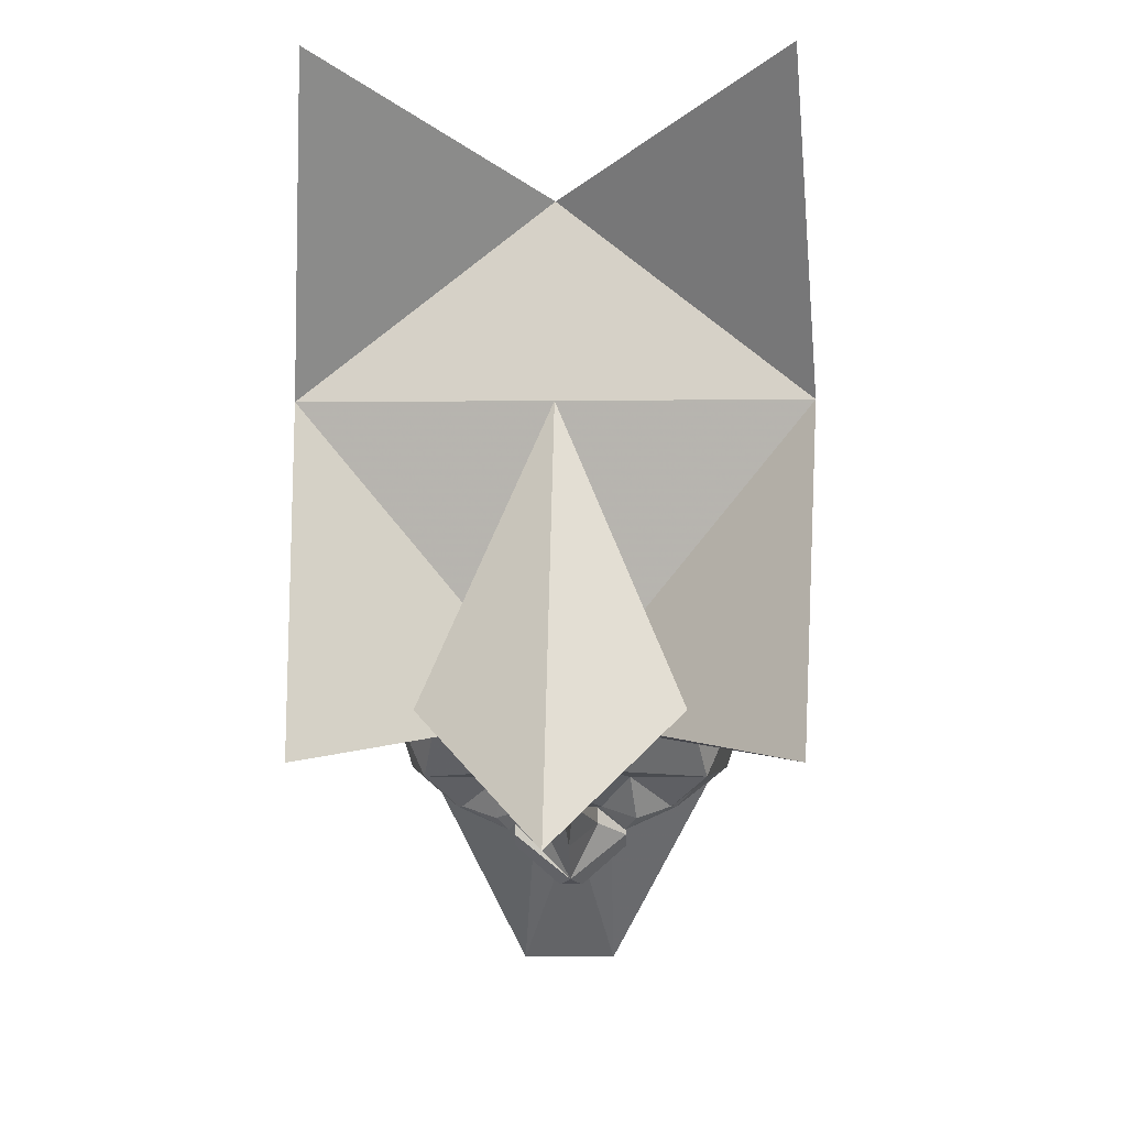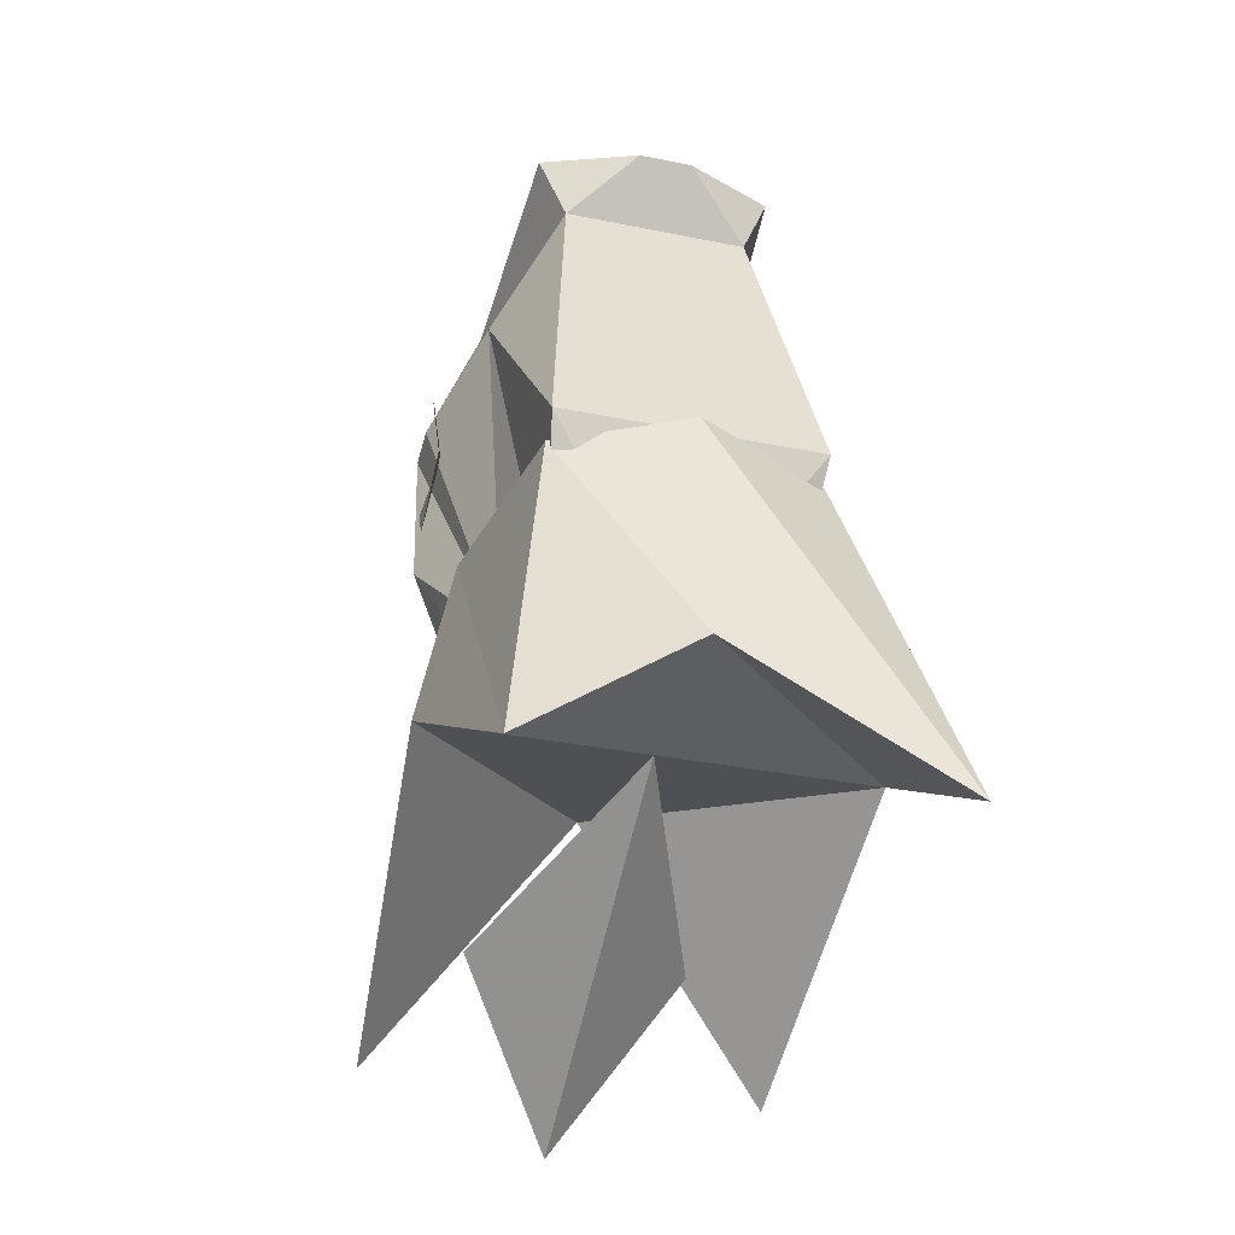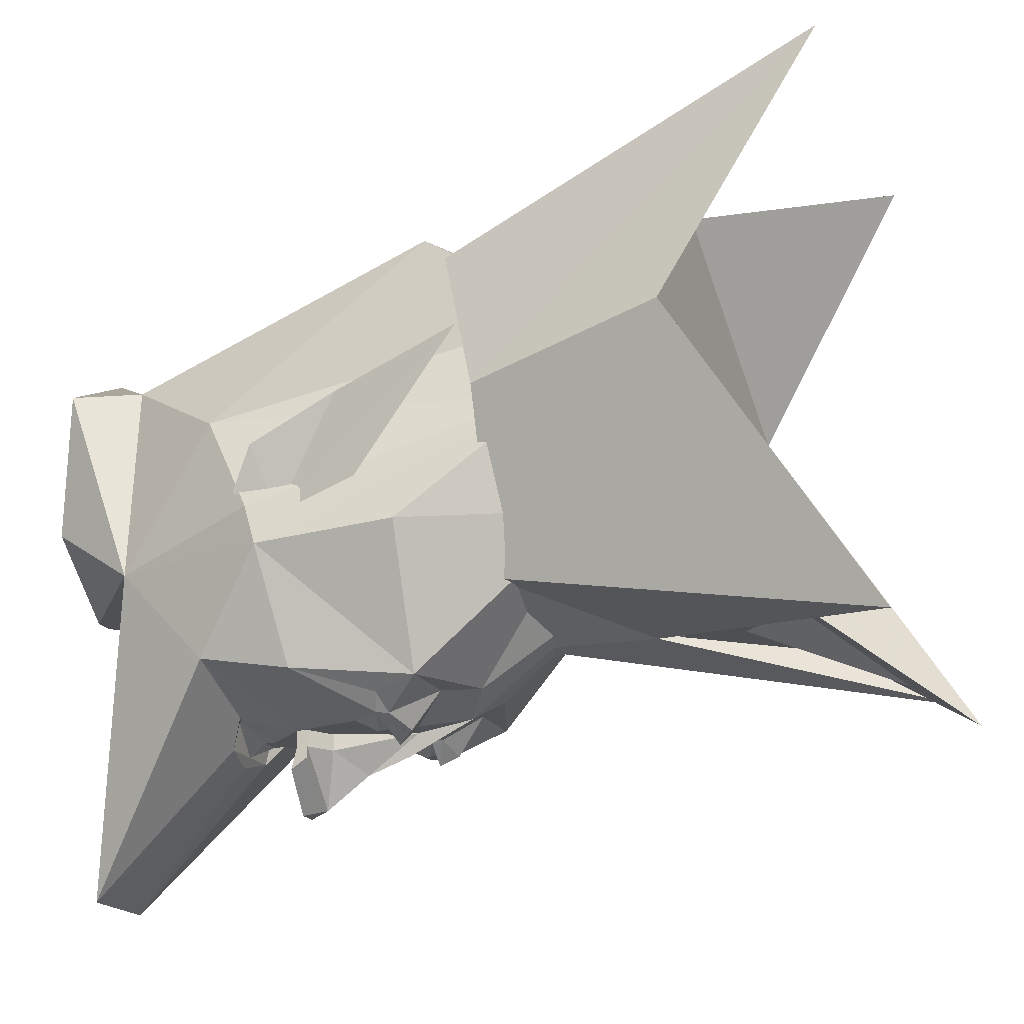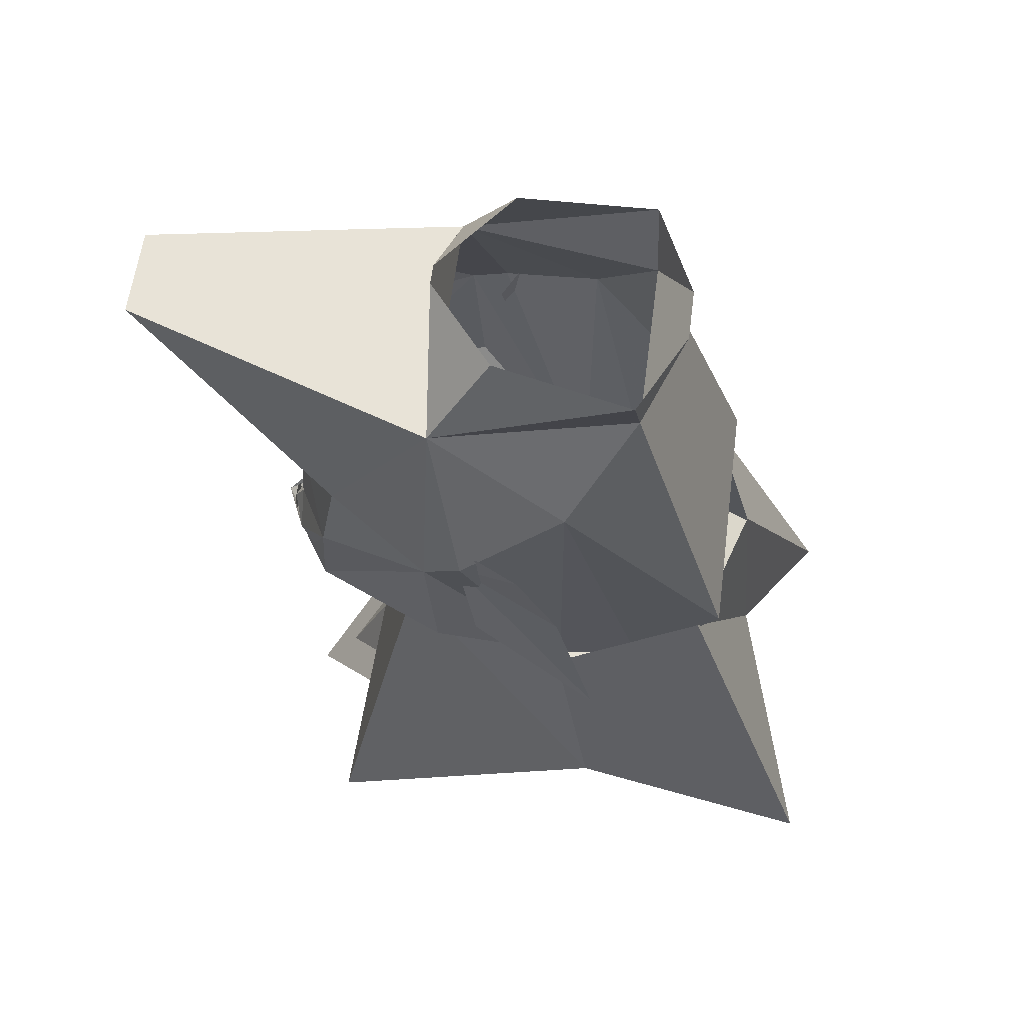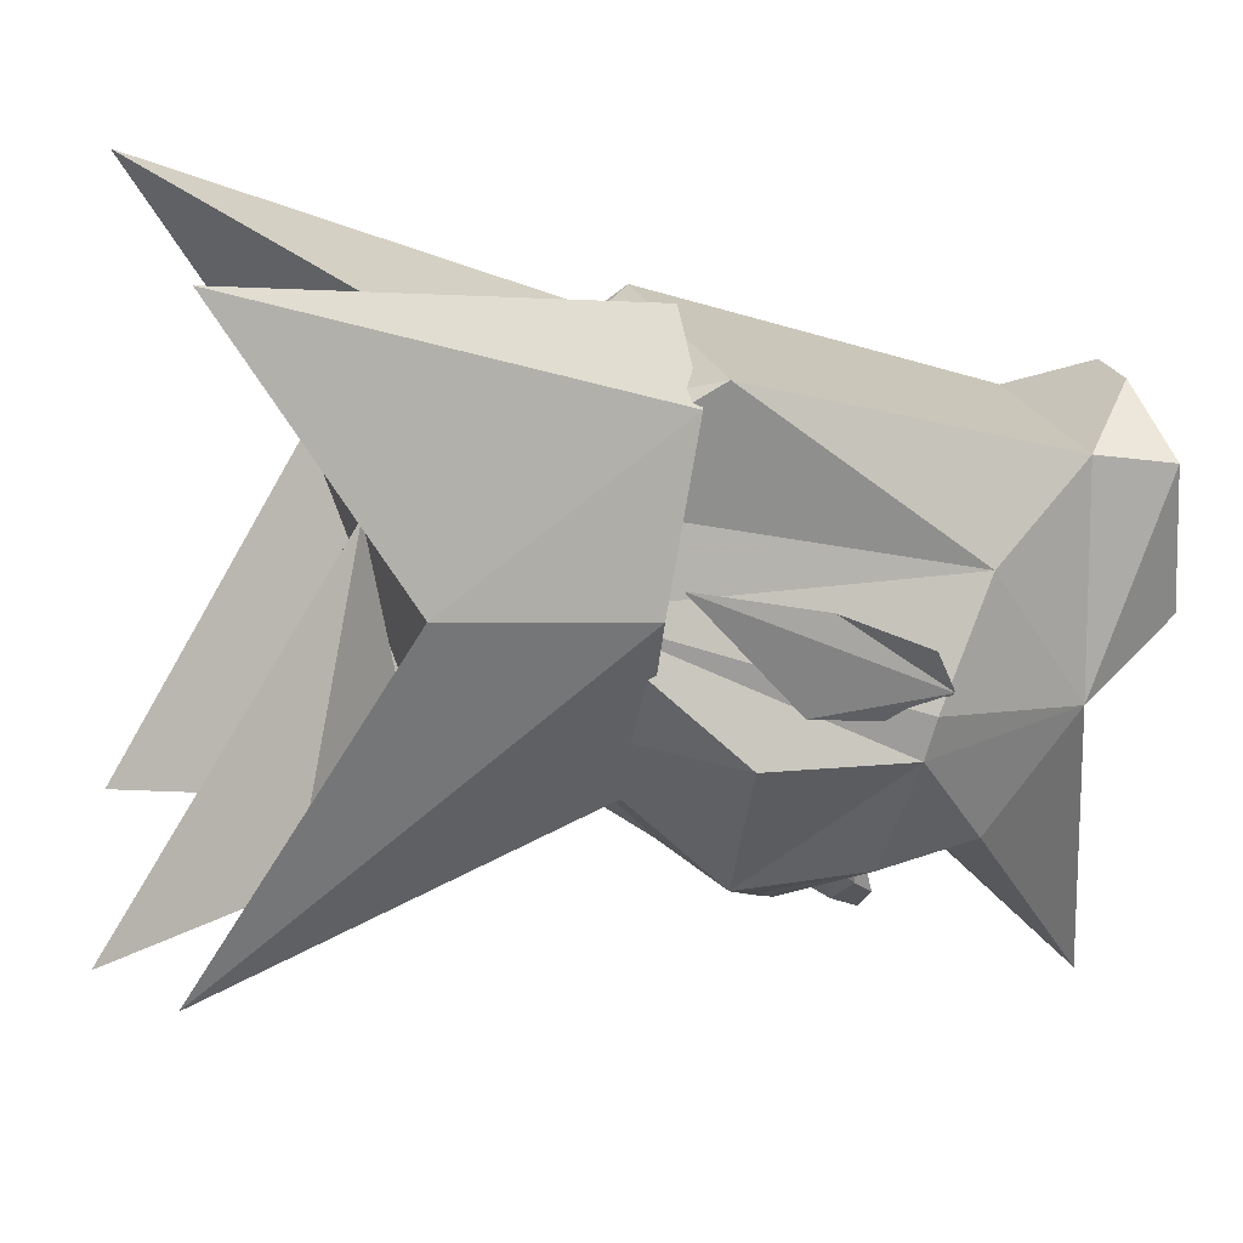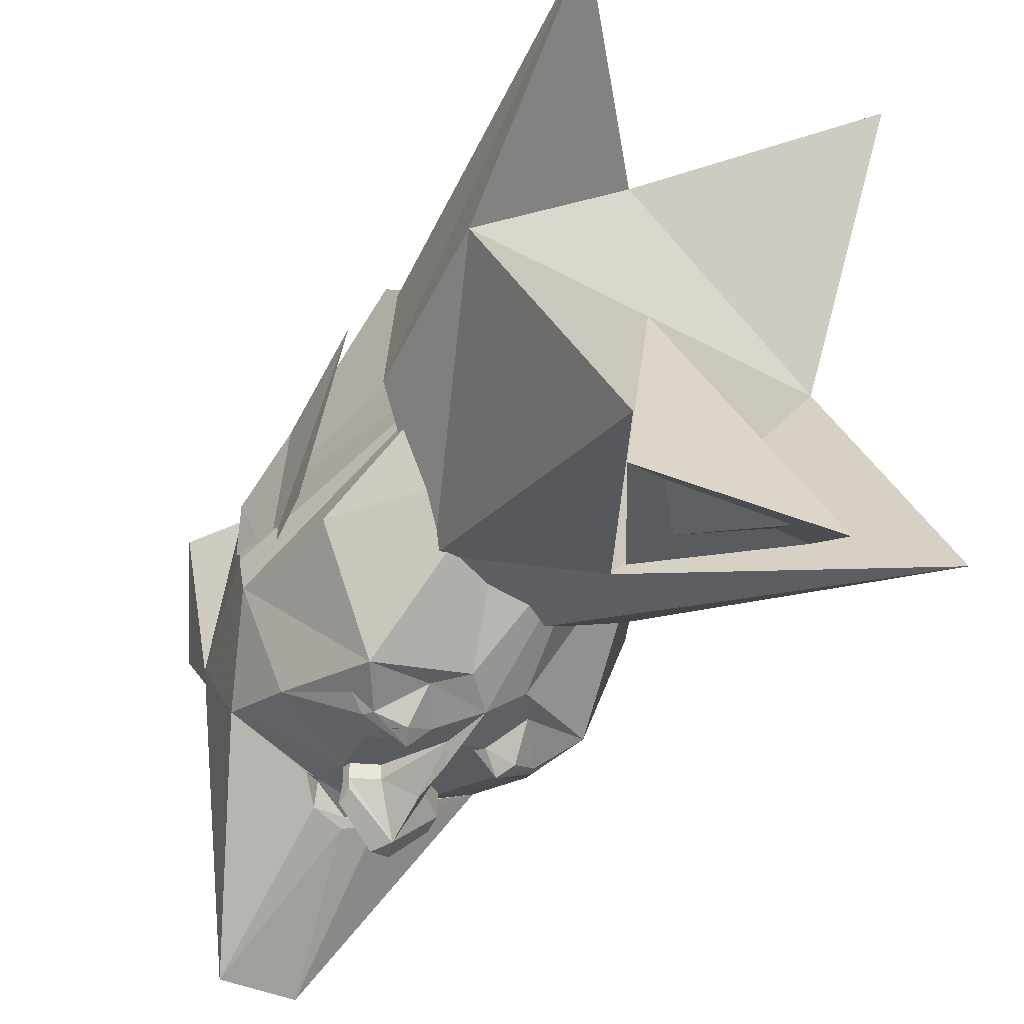
<metadata>
{"format":"obj","ext":"obj","renderer":"f3d","projection":"perspective","resolution":1024,"background":"white","views":[{"elev":-5.2,"azim":2.0,"up":"+Z"},{"elev":-32.4,"azim":-15.9,"up":"+Y"},{"elev":-17.7,"azim":-70.8,"up":"+Z"},{"elev":60.6,"azim":-82.6,"up":"+Y"},{"elev":23.4,"azim":72.8,"up":"+Z"},{"elev":-32.6,"azim":-37.9,"up":"+Z"}]}
</metadata>
<code>
o npc/king_bolren/chat
v 0 -64 -24
v -36 -112 -32
v -20 -40 -16
v 0 -40 -24
v 36 -112 -32
v 40 -76 24
v -40 -76 24
v -32 -40 16
v -36 -104 72
v -24 -32 44
v 0 -72 56
v 0 -28 52
v 36 -104 72
v 24 -32 44
v 32 -40 16
v 20 -40 -16
v -20 -92 -24
v 0 -76 24
v 0 -68 -24
v 20 -92 -24
v 0 -120 -44
v 0 -108 -36
v -12 -92 -24
v 0 -80 -24
v 12 -92 -24
v -10 40 -67
v -7 15 -40
v -28 12 -28
v -24 30 -10
v 24 30 -10
v 7 40 -67
v 0 16 -42
v 0 15 -40
v -7 14 -35
v -11 12 -35
v -8 13 -35
v -10 1 -38
v -28 -5 -31
v -35 -1 -10
v -35 1 -3
v -28 12 16
v -17 32 28
v -22 44 27
v -18 47 1
v -2 47 -12
v 2 47 -12
v 19 47 1
v 22 44 27
v 17 32 28
v 28 12 16
v 35 1 -3
v 35 -1 -10
v 28 12 -28
v 7 15 -40
v 7 14 -35
v 8 12 -36
v 2 11 -38
v -2 11 -38
v 5 43 35
v -5 43 35
v -24 -28 48
v 24 -28 48
v 20 -56 32
v 24 -52 16
v 35 -27 -8
v 24 -27 -33
v 28 -5 -31
v 10 1 -38
v 11 12 -35
v 0 -60 -12
v 0 -72 16
v -16 -56 -4
v -6 -33 -32
v 0 -29 -36
v 6 -33 -32
v 16 -56 -4
v 0 -60 36
v -20 -56 32
v -24 -52 16
v -35 -27 -8
v -24 -27 -33
v -11 -27 -33
v 11 -27 -33
v 18 -20 -38
v 22 -19 -35
v 19 -18 -38
v 14 -12 -38
v 10 -1 -38
v 10 1 -41
v 3 1 -38
v 2 9 -38
v -2 9 -38
v -3 1 -38
v -10 1 -41
v -10 -1 -41
v -10 -1 -38
v -14 -12 -38
v -19 -18 -38
v -22 -19 -35
v 12 -22 -40
v 13 -16 -40
v 6 -21 -38
v 5 -19 -38
v -18 -20 -38
v -13 -16 -40
v -12 -22 -40
v -10 -19 -42
v -6 -21 -38
v -1 -19 -38
v 0 -17 -42
v 1 -19 -38
v -5 -19 -38
v -5 -4 -38
v -5 -4 -41
v 0 -9 -45
v 5 -4 -41
v 5 -4 -38
v 10 -19 -42
v -11 -21 -40
v -13 -21 -40
v -14 -20 -40
v -14 -18 -40
v -11 -16 -40
v -9 -18 -40
v -9 -20 -40
v -13 -17 -40
v -11 -17 -40
v -10 -18 -40
v -10 -20 -40
v 9 -20 -40
v 9 -18 -40
v 11 -16 -40
v 14 -18 -40
v 14 -20 -40
v 13 -21 -40
v 11 -21 -40
v 10 -20 -40
v 10 -18 -40
v 11 -17 -40
v 13 -17 -40
v 0 1 -42
v 0 3 -51
v 2 3 -52
v -2 3 -52
v -10 2 -45
v -10 -1 -43
v 0 -1 -51
v 10 2 -45
v 10 -1 -43
v 10 -1 -41
v -32 -4 -4
v -36 -20 0
v -40 -40 24
v -36 -16 16
v -36 0 8
v -34 4 0
v 34 4 0
v 36 0 8
v 36 -16 16
v 40 -40 24
v 36 -20 0
v 33 -4 -4
f 1 2 3
f 1 3 4
f 1 4 5
f 1 5 6
f 1 6 7
f 1 7 2
f 2 7 3
f 3 7 8
f 8 7 9
f 8 9 10
f 10 9 11
f 10 11 12
f 12 11 13
f 12 13 14
f 14 13 6
f 14 6 15
f 15 6 5
f 15 5 16
f 16 5 4
f 11 9 7
f 11 7 6
f 11 6 13
f 17 18 19
f 17 19 20
f 17 20 21
f 17 21 18
f 18 21 20
f 18 20 19
f 22 23 24
f 22 24 25
f 26 27 28
f 26 28 29
f 26 29 30
f 26 30 31
f 26 31 32
f 26 32 27
f 27 32 33
f 27 33 34
f 27 34 35
f 27 35 28
f 28 35 36
f 28 36 37
f 28 37 38
f 28 38 39
f 28 39 29
f 29 39 40
f 29 40 41
f 29 41 42
f 29 42 43
f 29 43 44
f 29 44 45
f 29 45 30
f 30 45 46
f 30 46 47
f 30 47 48
f 30 48 49
f 30 49 50
f 30 50 51
f 30 51 52
f 30 52 53
f 30 53 31
f 31 53 54
f 31 54 32
f 32 54 33
f 33 54 55
f 33 55 56
f 33 56 57
f 33 57 58
f 33 58 36
f 33 36 34
f 34 36 35
f 49 59 60
f 49 60 42
f 49 42 61
f 49 61 62
f 49 62 50
f 50 62 63
f 50 63 64
f 50 64 51
f 51 64 52
f 52 64 65
f 52 65 66
f 52 66 67
f 52 67 53
f 53 67 68
f 53 68 56
f 53 56 69
f 53 69 54
f 54 69 55
f 55 69 56
f 48 59 49
f 42 60 43
f 70 71 72
f 70 72 73
f 70 73 74
f 70 74 75
f 70 75 76
f 70 76 71
f 71 76 64
f 71 64 63
f 71 63 77
f 71 77 78
f 71 78 79
f 71 79 72
f 72 79 80
f 72 80 81
f 72 81 73
f 73 81 82
f 73 82 74
f 73 74 70
f 66 76 75
f 66 75 83
f 66 83 84
f 66 84 85
f 66 85 67
f 67 85 86
f 67 86 87
f 67 87 68
f 68 87 88
f 68 88 89
f 68 89 90
f 68 90 91
f 68 91 56
f 56 91 57
f 57 91 58
f 58 91 92
f 58 92 36
f 36 92 37
f 37 92 93
f 37 93 94
f 37 94 95
f 37 95 96
f 37 96 97
f 37 97 38
f 38 97 98
f 38 98 99
f 38 99 81
f 38 81 39
f 39 81 80
f 39 80 79
f 39 79 40
f 40 79 41
f 41 79 78
f 41 78 61
f 41 61 42
f 66 65 76
f 76 65 64
f 77 62 61
f 77 61 78
f 63 62 77
f 100 101 86
f 100 86 84
f 100 84 83
f 100 83 102
f 100 102 101
f 101 102 103
f 101 103 87
f 101 87 86
f 104 98 105
f 104 105 106
f 104 106 82
f 104 82 81
f 104 81 99
f 104 99 98
f 104 98 107
f 104 107 106
f 106 107 108
f 106 108 82
f 82 108 74
f 74 108 109
f 74 109 110
f 74 110 111
f 74 111 102
f 74 102 83
f 74 83 75
f 106 105 112
f 106 112 108
f 108 112 109
f 109 112 97
f 109 97 113
f 109 113 114
f 109 114 115
f 109 115 110
f 110 115 111
f 111 115 116
f 111 116 117
f 111 117 87
f 111 87 103
f 111 103 102
f 102 103 118
f 102 118 100
f 100 118 84
f 84 118 86
f 84 86 85
f 119 120 121
f 119 121 122
f 119 122 105
f 119 105 123
f 119 123 124
f 119 124 125
f 119 120 121
f 119 121 122
f 119 122 126
f 119 126 127
f 119 127 128
f 119 128 129
f 130 131 132
f 130 132 101
f 130 101 133
f 130 133 134
f 130 134 135
f 130 135 136
f 137 138 139
f 137 139 140
f 137 140 133
f 137 133 134
f 137 134 135
f 137 135 136
f 92 91 90
f 92 90 93
f 93 90 141
f 93 141 141
f 141 141 142
f 141 142 142
f 142 142 143
f 142 143 144
f 142 144 145
f 142 145 94
f 94 145 95
f 95 145 146
f 95 146 147
f 95 147 114
f 95 114 96
f 96 114 113
f 96 113 97
f 112 108 107
f 142 89 148
f 142 148 143
f 143 148 149
f 143 149 147
f 143 147 144
f 144 147 147
f 144 147 146
f 144 146 145
f 98 97 105
f 105 97 112
f 88 150 89
f 89 150 148
f 148 150 149
f 149 150 116
f 149 116 147
f 147 116 115
f 147 115 114
f 115 147 147
f 117 116 150
f 117 150 88
f 117 88 87
f 151 152 153
f 151 153 154
f 151 154 155
f 151 155 156
f 157 158 159
f 157 159 160
f 157 160 161
f 157 161 162
f 157 162 161
f 157 161 160
f 157 160 159
f 157 159 158

</code>
